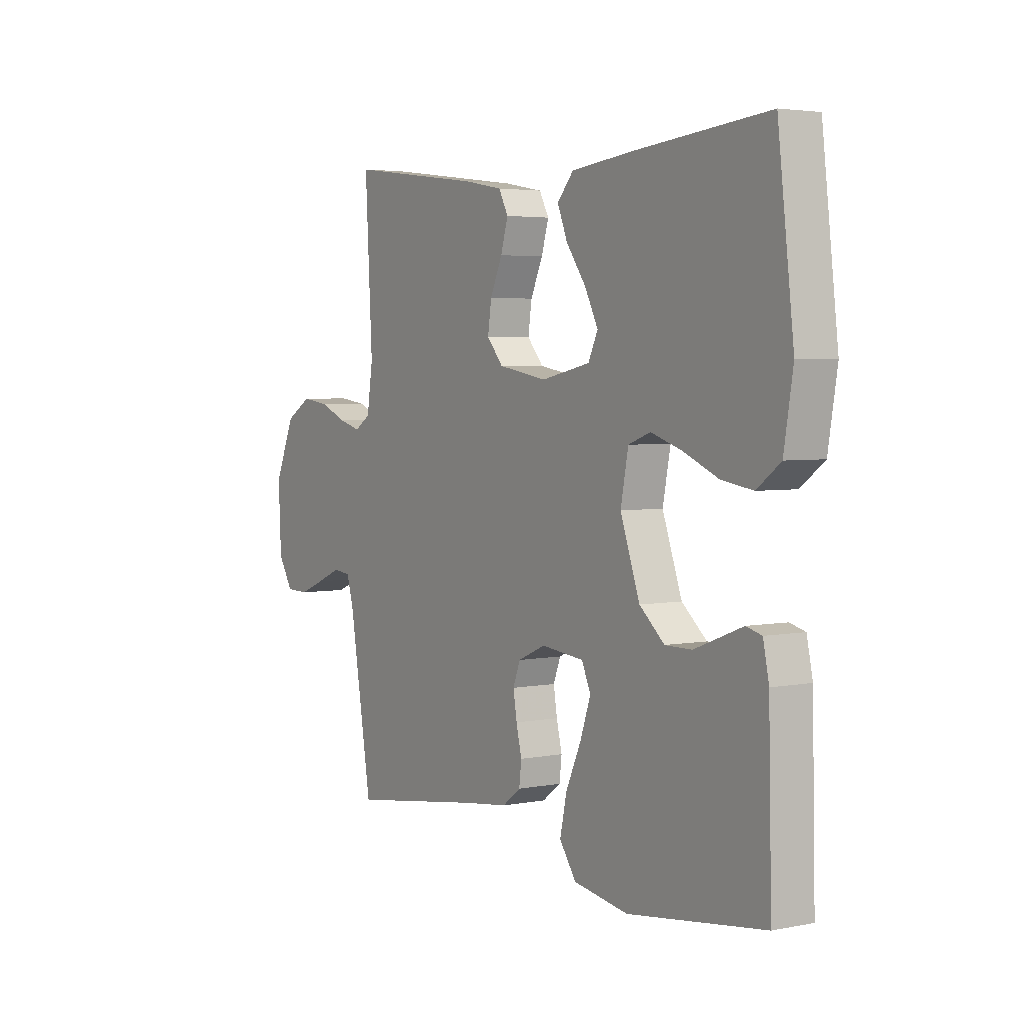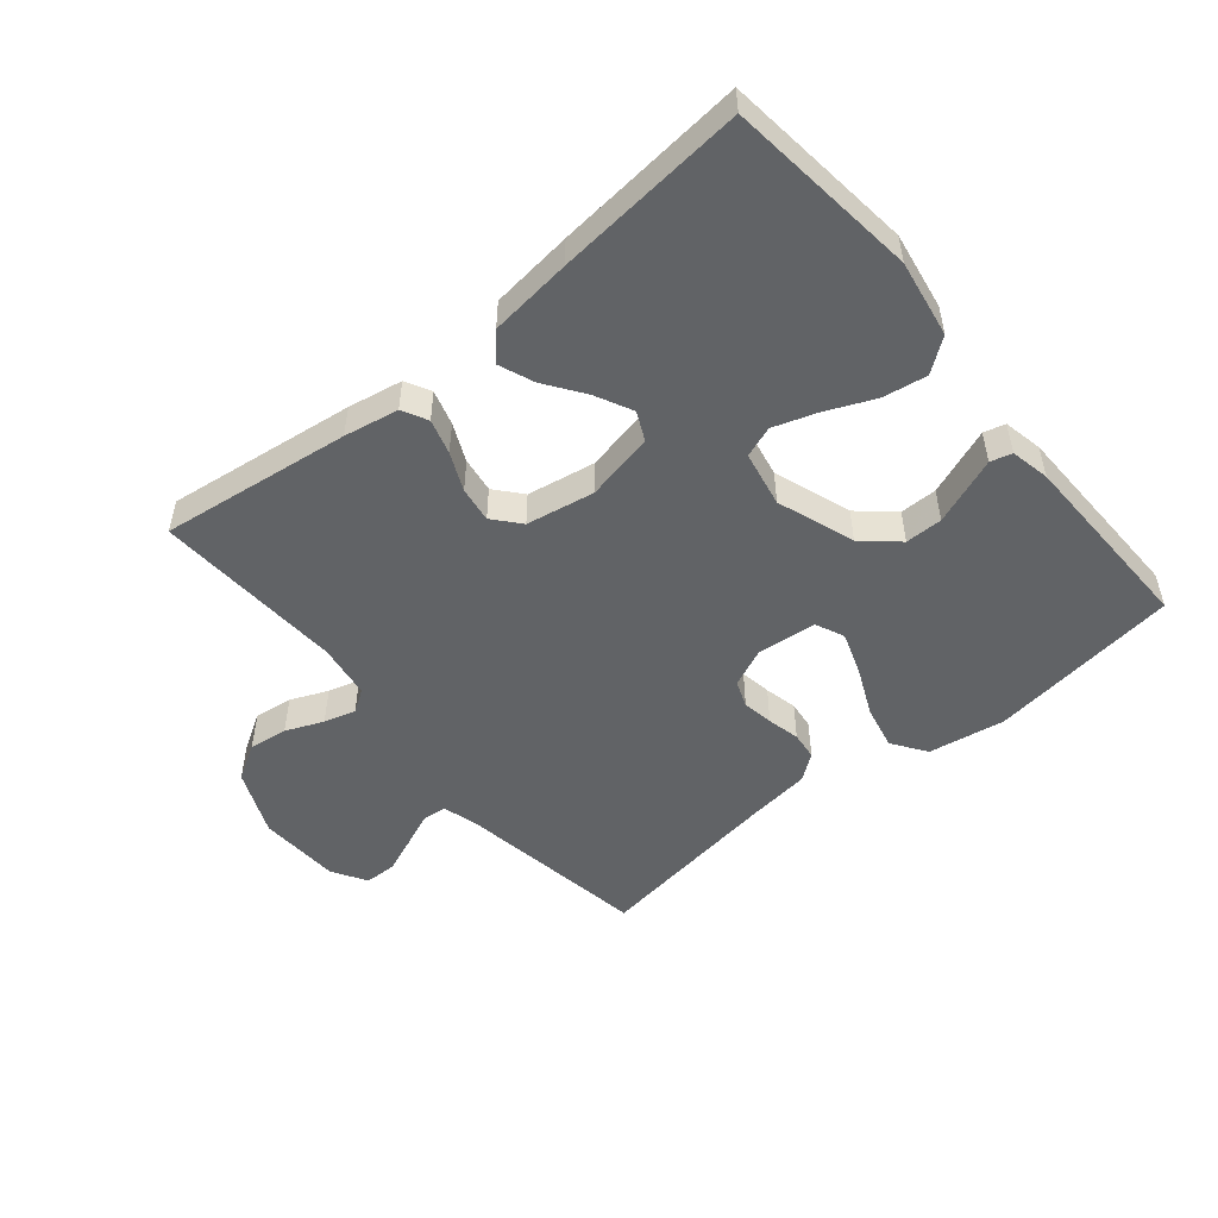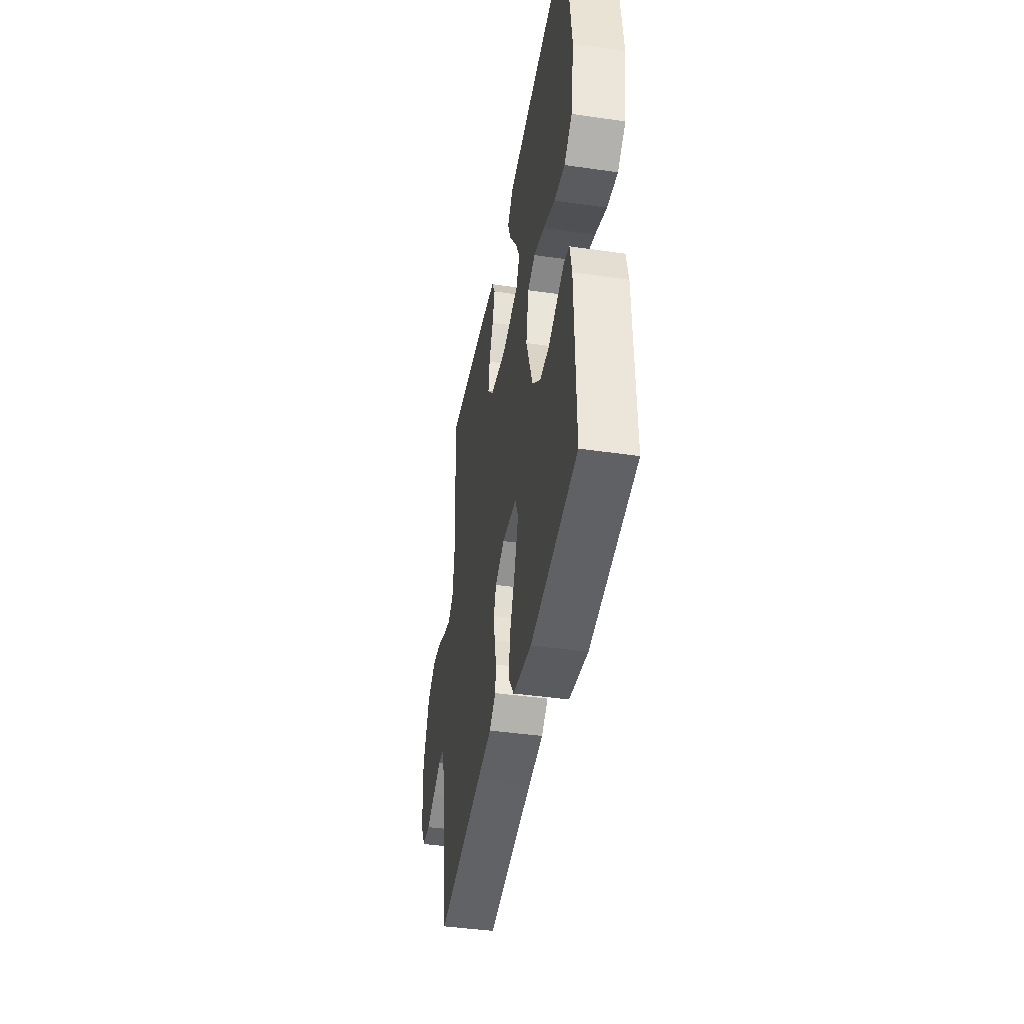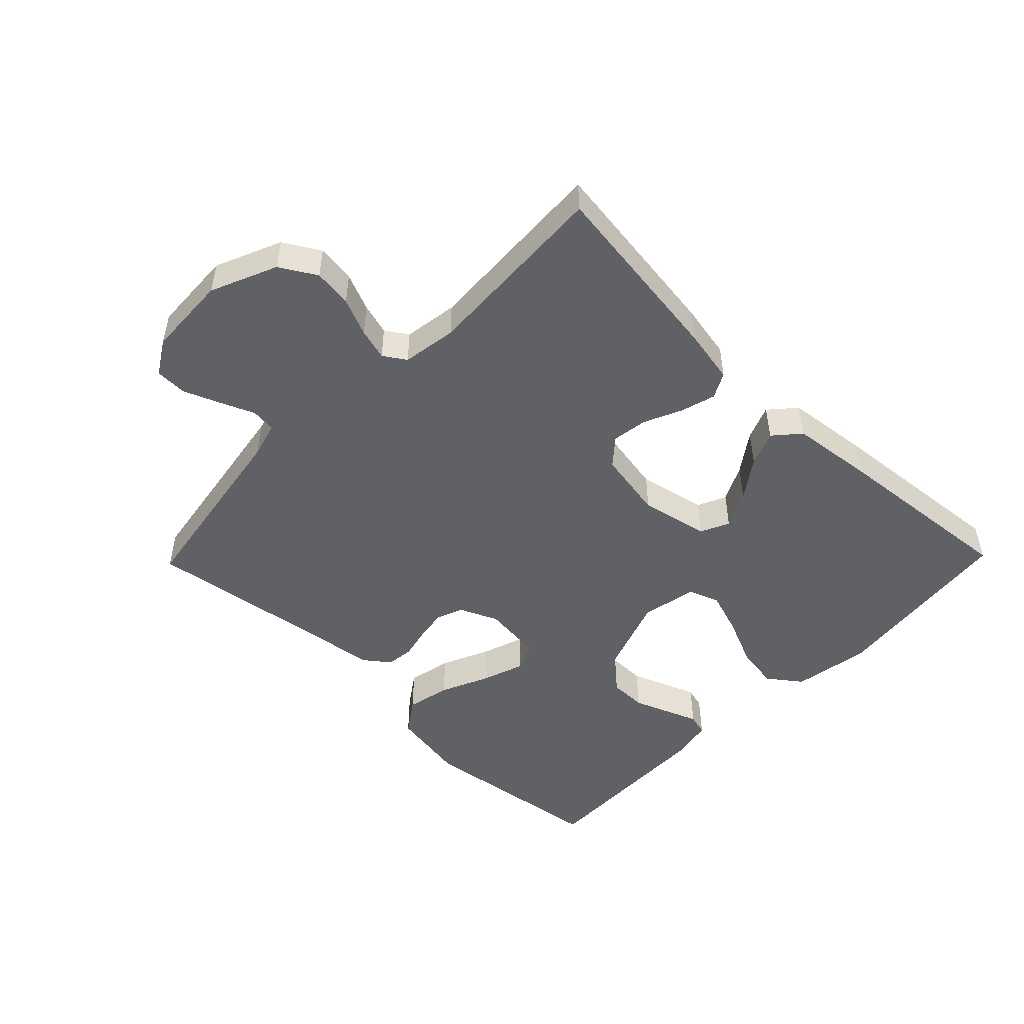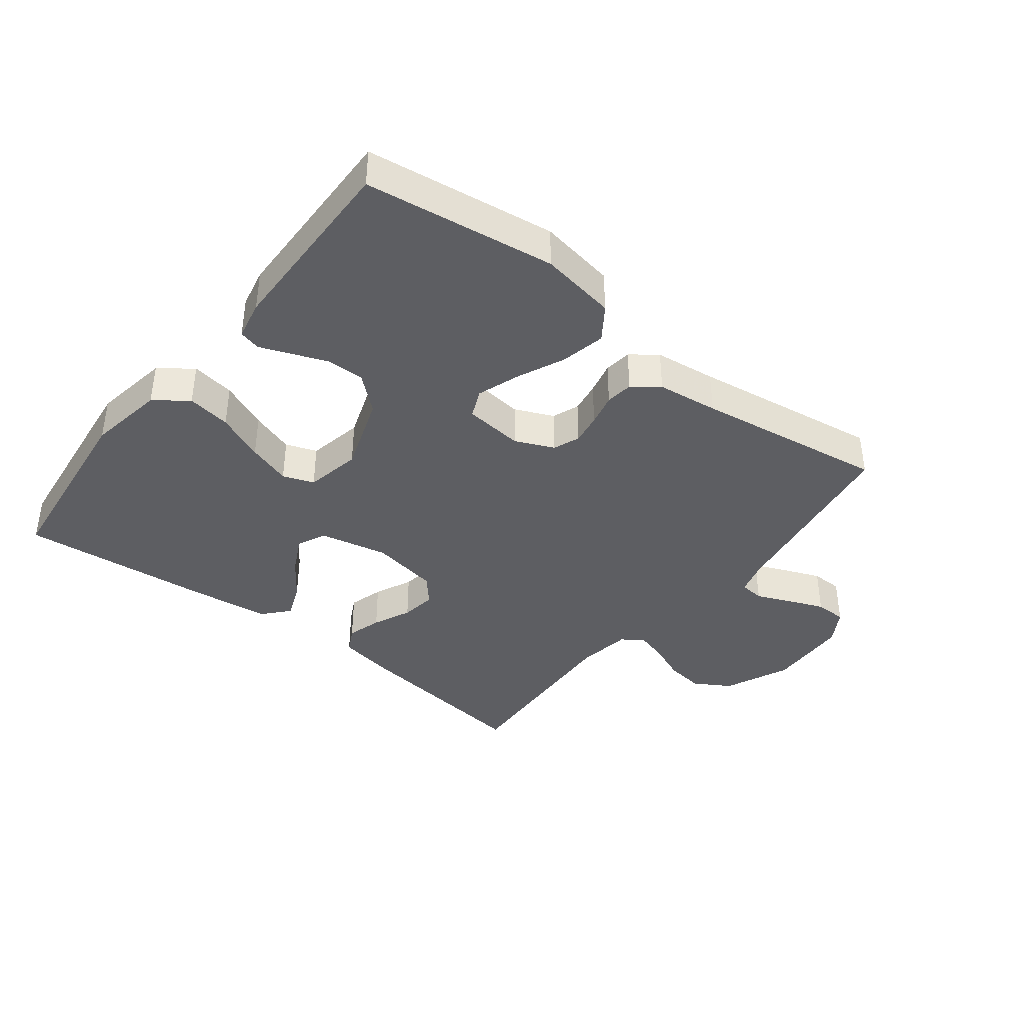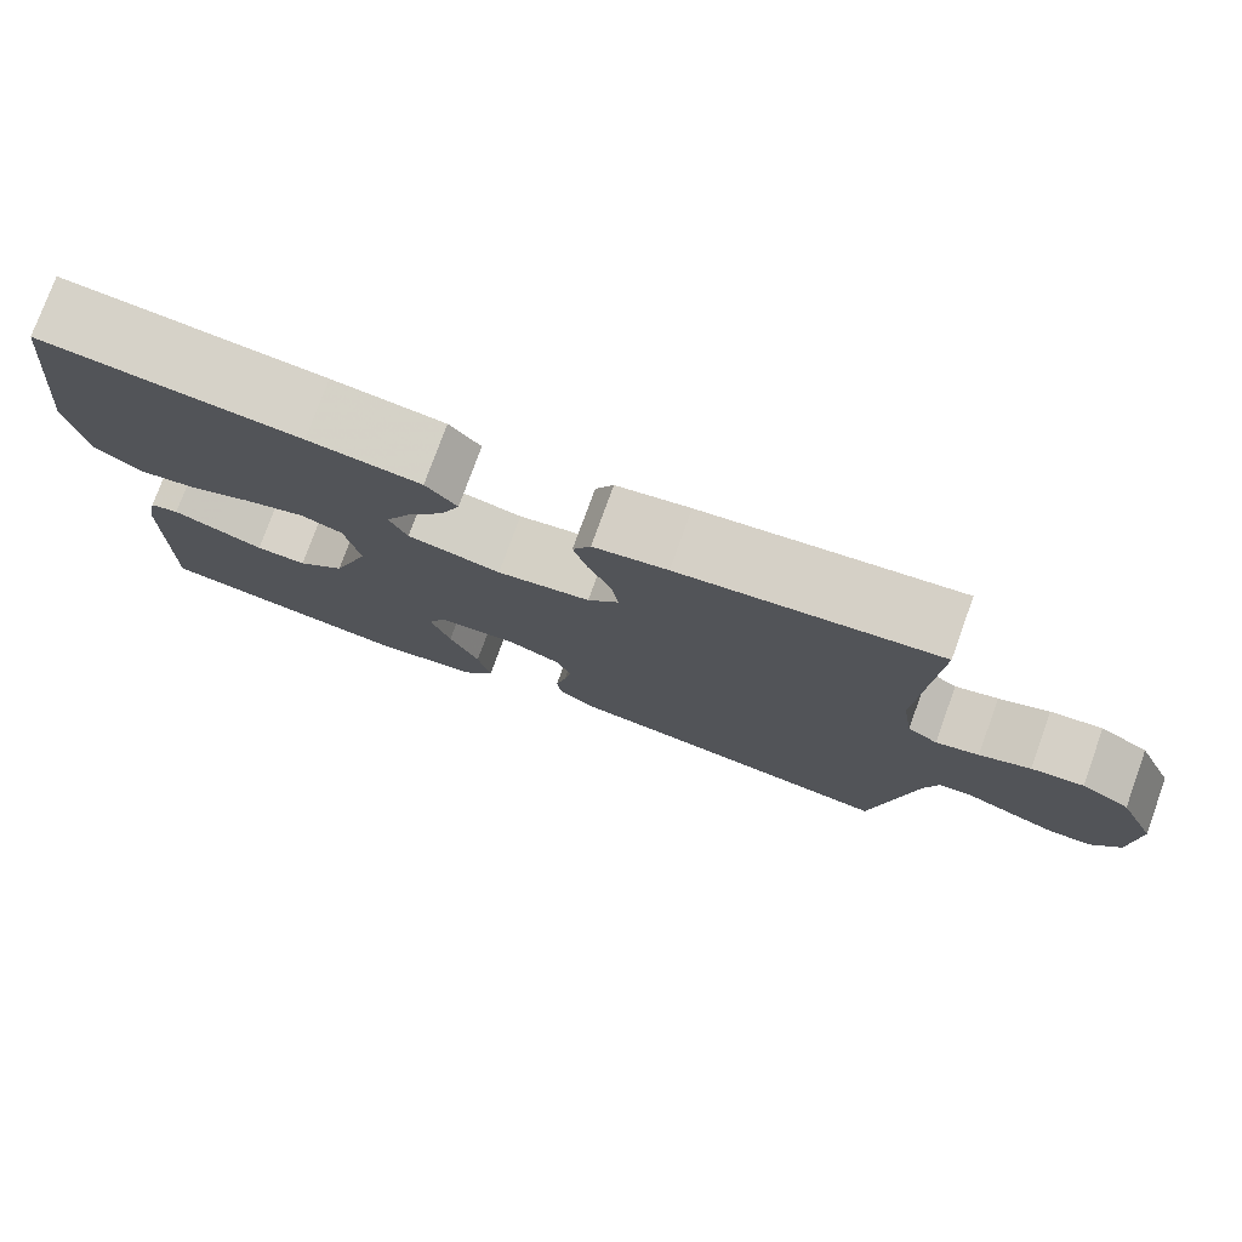
<metadata>
{"format":"obj","ext":"obj","renderer":"f3d","projection":"perspective","resolution":1024,"background":"white","views":[{"elev":3.7,"azim":56.8,"up":"+Z"},{"elev":-50.8,"azim":39.6,"up":"+Y"},{"elev":-42.3,"azim":80.2,"up":"+Z"},{"elev":-49.4,"azim":-44.2,"up":"+Y"},{"elev":-39.3,"azim":142.0,"up":"+Y"},{"elev":77.3,"azim":-160.1,"up":"+Z"}]}
</metadata>
<code>
v 0.5 0.07 0.5
v 0.535 0.07 0.2
v 0.515 0.07 0.078
v 0.463 0.07 0.039
v 0.394 0.07 0.05
v 0.318 0.07 0.083
v 0.249 0.07 0.106
v 0.2 0.07 0.088
v 0.183 0.07 0
v 0.226 0.07 -0.122
v 0.281 0.07 -0.17
v 0.34 0.07 -0.17
v 0.397 0.07 -0.148
v 0.446 0.07 -0.129
v 0.48 0.07 -0.138
v 0.493 0.07 -0.2
v 0.5 0.07 -0.5
v 0.2 0.07 -0.541
v 0.079 0.07 -0.521
v 0.042 0.07 -0.468
v 0.057 0.07 -0.398
v 0.091 0.07 -0.322
v 0.114 0.07 -0.255
v 0.094 0.07 -0.21
v 0 0.07 -0.2
v -0.061 0.07 -0.227
v -0.077 0.07 -0.269
v -0.069 0.07 -0.318
v -0.057 0.07 -0.369
v -0.062 0.07 -0.413
v -0.103 0.07 -0.444
v -0.2 0.07 -0.456
v -0.5 0.07 -0.5
v -0.549 0.07 -0.2
v -0.565 0.07 -0.143
v -0.604 0.07 -0.139
v -0.658 0.07 -0.162
v -0.715 0.07 -0.185
v -0.765 0.07 -0.184
v -0.798 0.07 -0.13
v -0.804 0.07 0
v -0.759 0.07 0.104
v -0.702 0.07 0.138
v -0.641 0.07 0.13
v -0.582 0.07 0.105
v -0.532 0.07 0.091
v -0.497 0.07 0.114
v -0.484 0.07 0.2
v -0.5 0.07 0.5
v -0.2 0.07 0.461
v -0.114 0.07 0.445
v -0.093 0.07 0.405
v -0.109 0.07 0.35
v -0.136 0.07 0.29
v -0.144 0.07 0.234
v -0.108 0.07 0.192
v 0 0.07 0.173
v 0.108 0.07 0.196
v 0.129 0.07 0.241
v 0.1 0.07 0.299
v 0.056 0.07 0.361
v 0.034 0.07 0.416
v 0.07 0.07 0.457
v 0.2 0.07 0.472
v 0.5 0 0.5
v 0.535 0 0.2
v 0.515 0 0.078
v 0.463 0 0.039
v 0.394 0 0.05
v 0.318 0 0.083
v 0.249 0 0.106
v 0.2 0 0.088
v 0.183 0 0
v 0.226 0 -0.122
v 0.281 0 -0.17
v 0.34 0 -0.17
v 0.397 0 -0.148
v 0.446 0 -0.129
v 0.48 0 -0.138
v 0.493 0 -0.2
v 0.5 0 -0.5
v 0.2 0 -0.541
v 0.079 0 -0.521
v 0.042 0 -0.468
v 0.057 0 -0.398
v 0.091 0 -0.322
v 0.114 0 -0.255
v 0.094 0 -0.21
v 0 0 -0.2
v -0.061 0 -0.227
v -0.077 0 -0.269
v -0.069 0 -0.318
v -0.057 0 -0.369
v -0.062 0 -0.413
v -0.103 0 -0.444
v -0.2 0 -0.456
v -0.5 0 -0.5
v -0.549 0 -0.2
v -0.565 0 -0.143
v -0.604 0 -0.139
v -0.658 0 -0.162
v -0.715 0 -0.185
v -0.765 0 -0.184
v -0.798 0 -0.13
v -0.804 0 0
v -0.759 0 0.104
v -0.702 0 0.138
v -0.641 0 0.13
v -0.582 0 0.105
v -0.532 0 0.091
v -0.497 0 0.114
v -0.484 0 0.2
v -0.5 0 0.5
v -0.2 0 0.461
v -0.114 0 0.445
v -0.093 0 0.405
v -0.109 0 0.35
v -0.136 0 0.29
v -0.144 0 0.234
v -0.108 0 0.192
v 0 0 0.173
v 0.108 0 0.196
v 0.129 0 0.241
v 0.1 0 0.299
v 0.056 0 0.361
v 0.034 0 0.416
v 0.07 0 0.457
v 0.2 0 0.472
f 4 5 6
f 3 4 6
f 2 3 6
f 1 2 6
f 64 1 6
f 63 64 6
f 62 63 6
f 61 62 6
f 60 61 6
f 59 60 6 7
f 58 59 7 8
f 57 58 8 9
f 56 57 9 10
f 52 53 54
f 51 52 54
f 50 51 54
f 49 50 54
f 48 49 54
f 47 48 54 55
f 46 47 55 56
f 43 44 45
f 42 43 45
f 41 42 45
f 40 41 45
f 39 40 45
f 38 39 45
f 37 38 45
f 36 37 45
f 35 36 45 46
f 46 56 10
f 35 46 10
f 34 35 10
f 30 31 32
f 29 30 32
f 28 29 32
f 32 33 34
f 28 32 34
f 27 28 34
f 20 21 22
f 19 20 22
f 18 19 22
f 17 18 22
f 16 17 22
f 15 16 22
f 14 15 22
f 13 14 22
f 12 13 22
f 11 12 22 23
f 10 11 23 24
f 26 27 34
f 25 26 34
f 25 34 10
f 10 24 25
f 70 69 68
f 70 68 67
f 70 67 66
f 70 66 65
f 70 65 128
f 70 128 127
f 70 127 126
f 70 126 125
f 70 125 124
f 71 70 124 123
f 72 71 123 122
f 73 72 122 121
f 74 73 121 120
f 118 117 116
f 118 116 115
f 118 115 114
f 118 114 113
f 118 113 112
f 119 118 112 111
f 120 119 111 110
f 109 108 107
f 109 107 106
f 109 106 105
f 109 105 104
f 109 104 103
f 109 103 102
f 109 102 101
f 109 101 100
f 110 109 100 99
f 74 120 110
f 74 110 99
f 74 99 98
f 96 95 94
f 96 94 93
f 96 93 92
f 98 97 96
f 98 96 92
f 98 92 91
f 86 85 84
f 86 84 83
f 86 83 82
f 86 82 81
f 86 81 80
f 86 80 79
f 86 79 78
f 86 78 77
f 86 77 76
f 87 86 76 75
f 88 87 75 74
f 98 91 90
f 98 90 89
f 74 98 89
f 89 88 74
f 1 65 66 2
f 2 66 67 3
f 3 67 68 4
f 4 68 69 5
f 5 69 70 6
f 6 70 71 7
f 7 71 72 8
f 8 72 73 9
f 9 73 74 10
f 10 74 75 11
f 11 75 76 12
f 12 76 77 13
f 13 77 78 14
f 14 78 79 15
f 15 79 80 16
f 16 80 81 17
f 17 81 82 18
f 18 82 83 19
f 19 83 84 20
f 20 84 85 21
f 21 85 86 22
f 22 86 87 23
f 23 87 88 24
f 24 88 89 25
f 25 89 90 26
f 26 90 91 27
f 27 91 92 28
f 28 92 93 29
f 29 93 94 30
f 30 94 95 31
f 31 95 96 32
f 32 96 97 33
f 33 97 98 34
f 34 98 99 35
f 35 99 100 36
f 36 100 101 37
f 37 101 102 38
f 38 102 103 39
f 39 103 104 40
f 40 104 105 41
f 41 105 106 42
f 42 106 107 43
f 43 107 108 44
f 44 108 109 45
f 45 109 110 46
f 46 110 111 47
f 47 111 112 48
f 48 112 113 49
f 49 113 114 50
f 50 114 115 51
f 51 115 116 52
f 52 116 117 53
f 53 117 118 54
f 54 118 119 55
f 55 119 120 56
f 56 120 121 57
f 57 121 122 58
f 58 122 123 59
f 59 123 124 60
f 60 124 125 61
f 61 125 126 62
f 62 126 127 63
f 63 127 128 64
f 64 128 65 1

</code>
